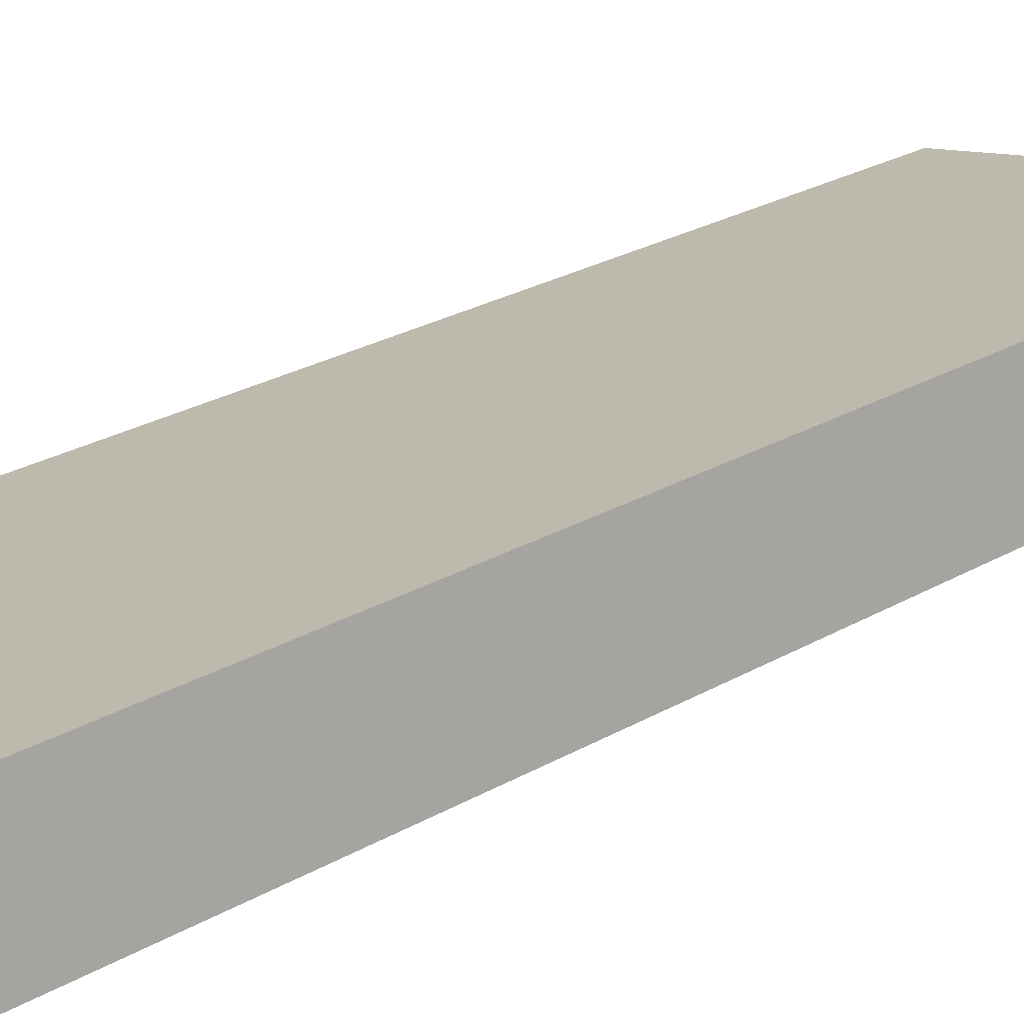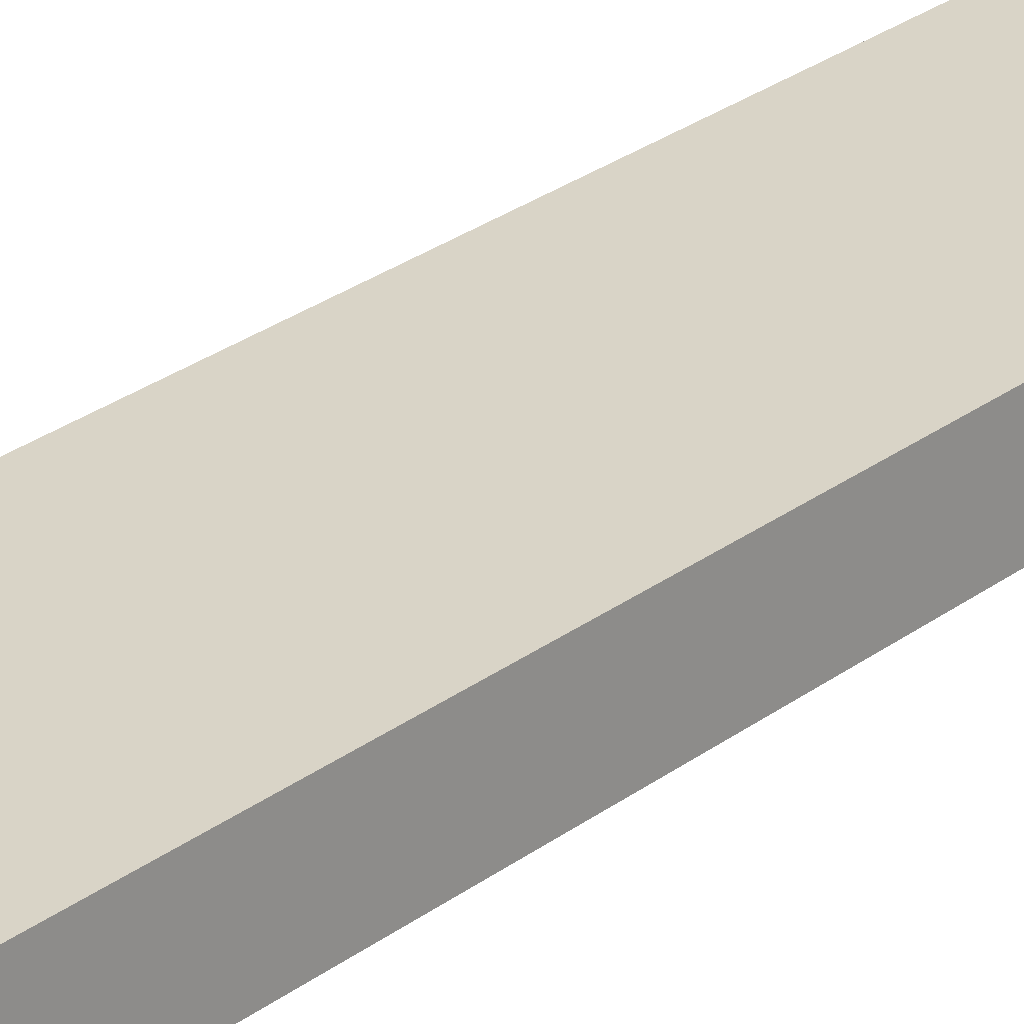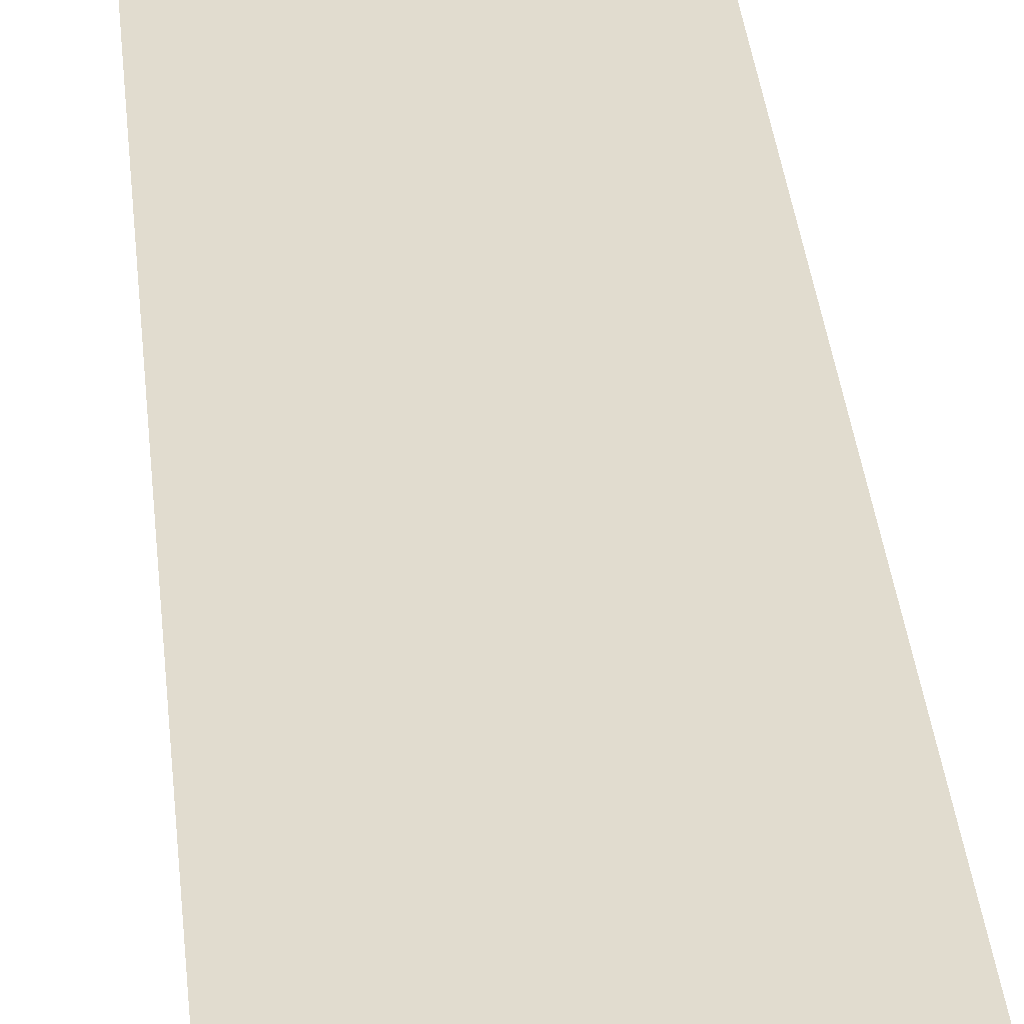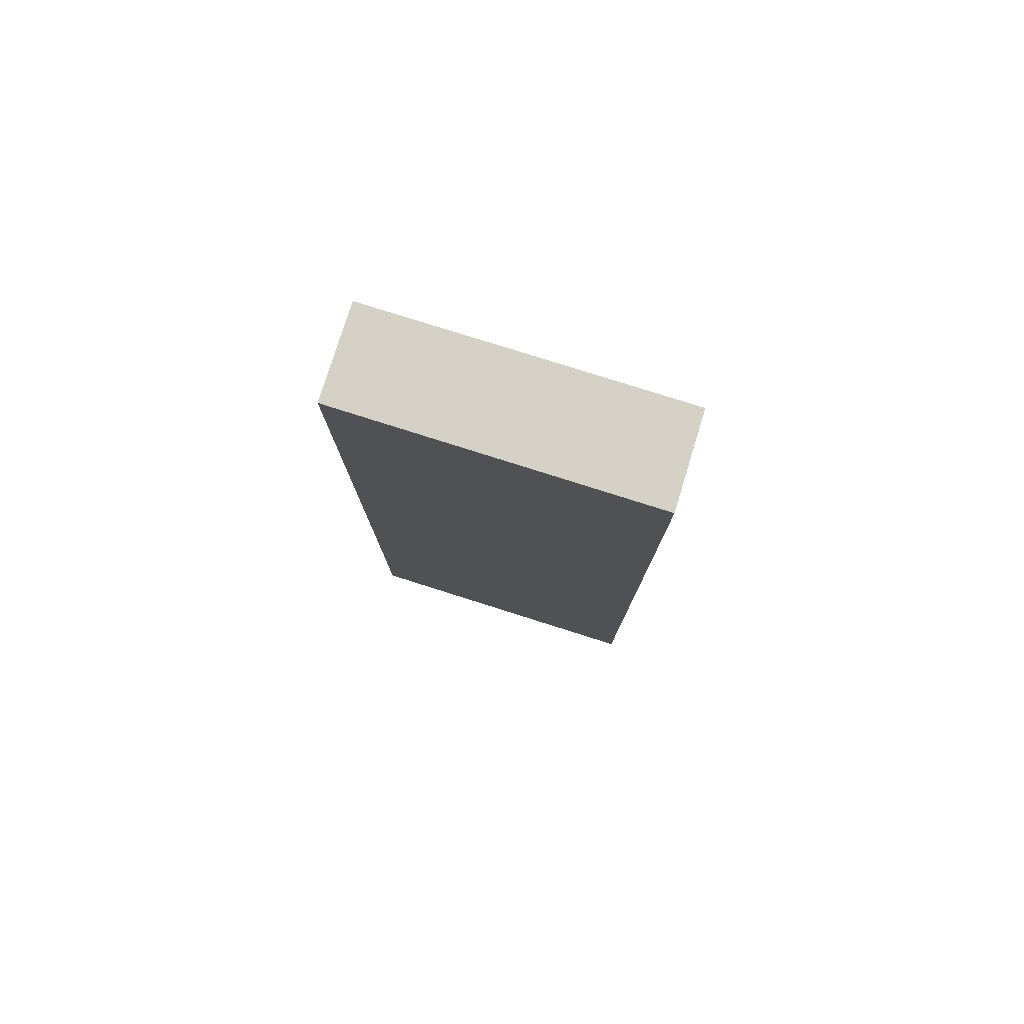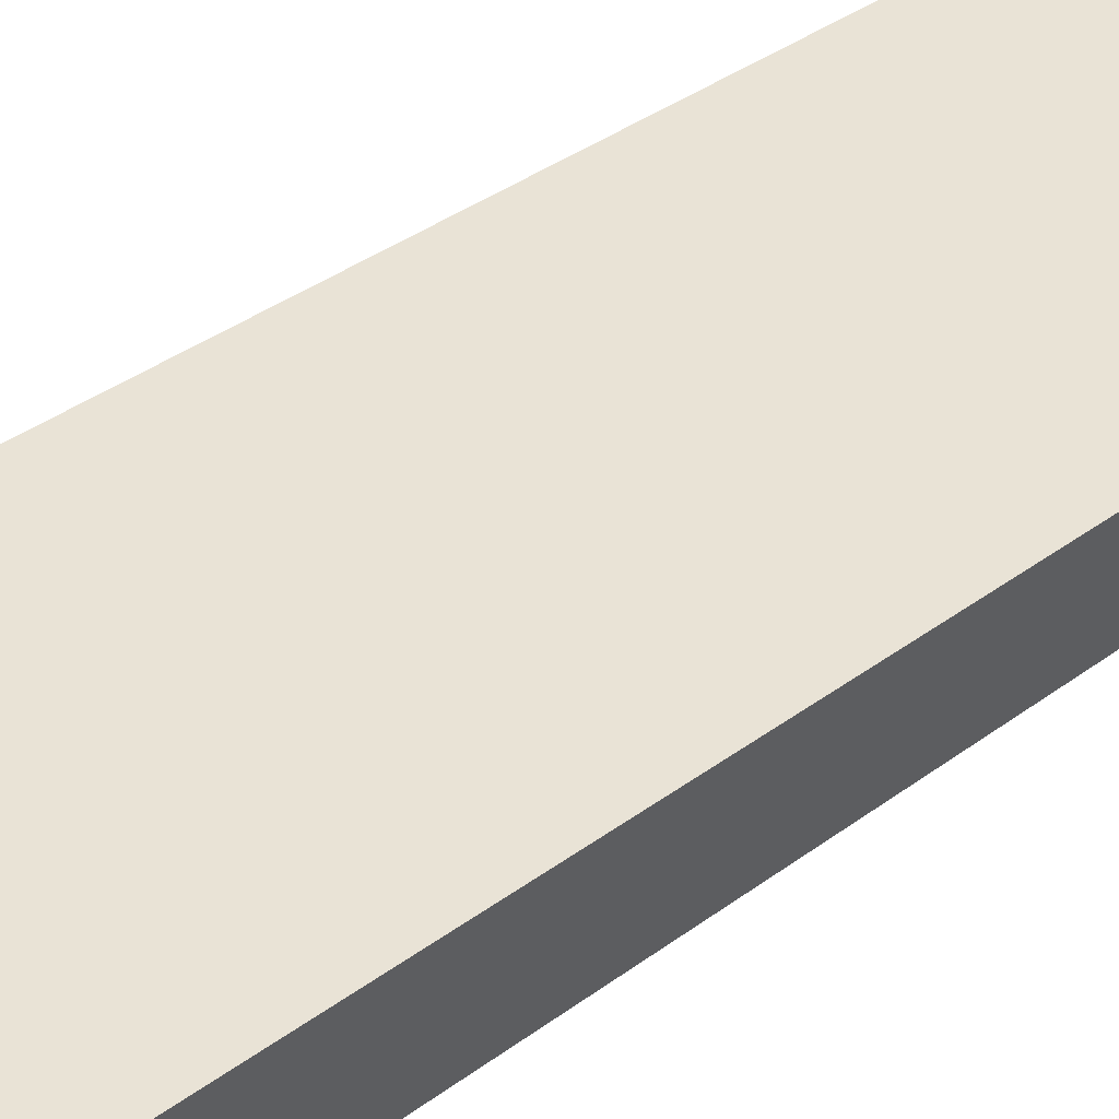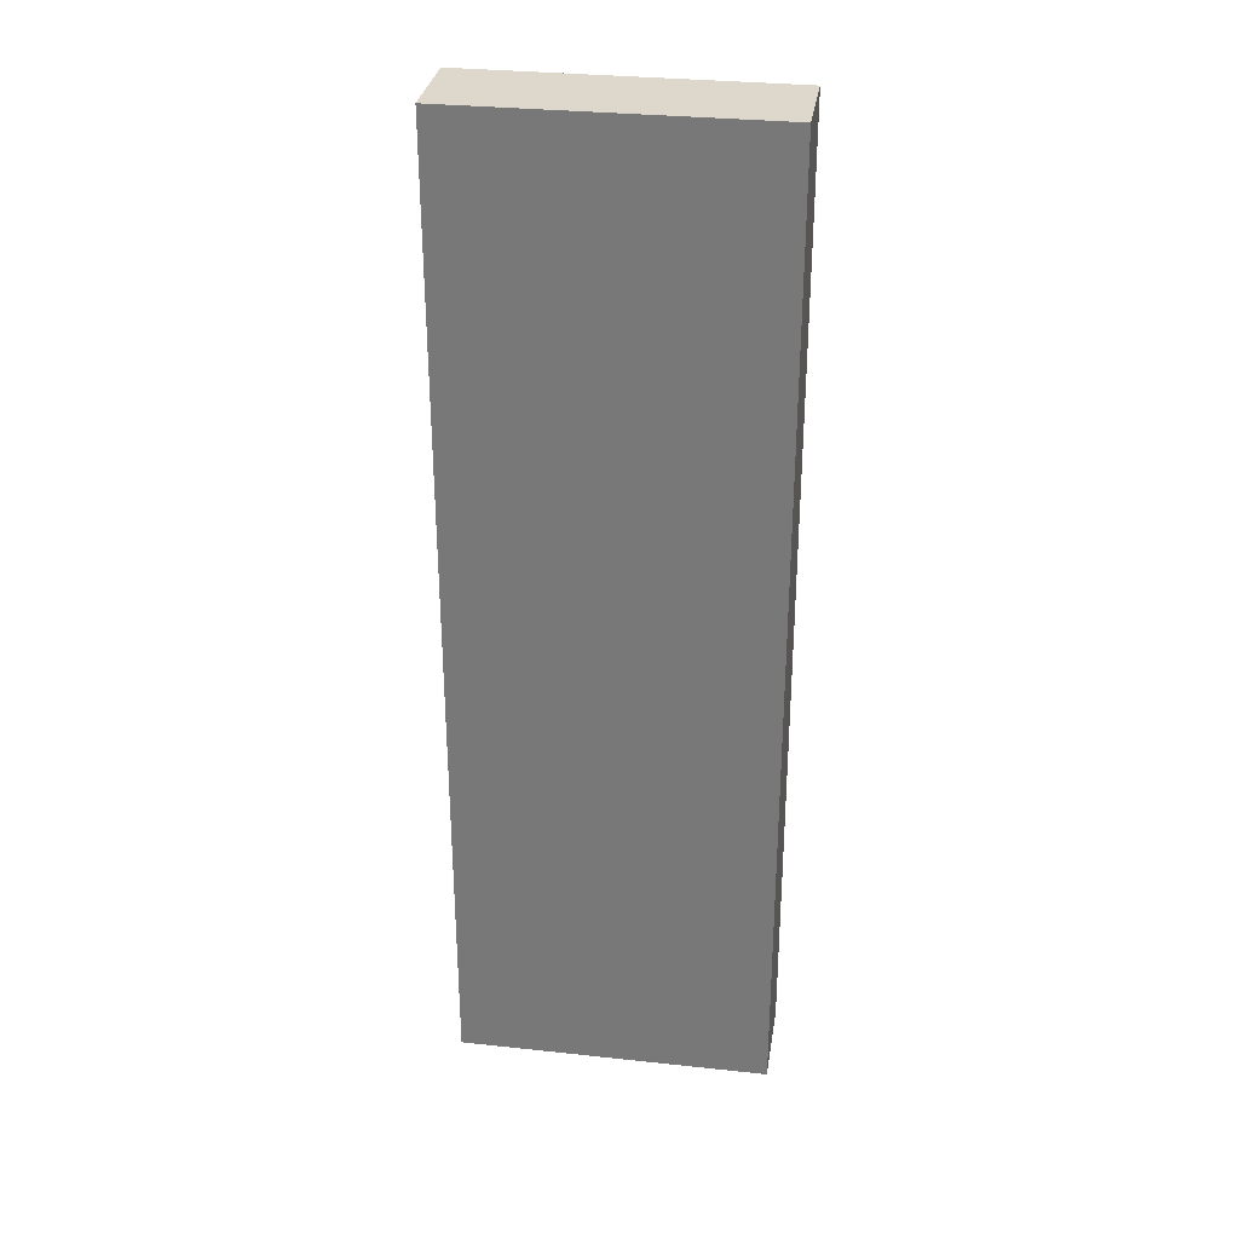
<metadata>
{"format":"obj","ext":"obj","renderer":"f3d","projection":"perspective","resolution":1024,"background":"white","views":[{"elev":23.1,"azim":-135.6,"up":"+Z"},{"elev":38.5,"azim":-130.2,"up":"+Z"},{"elev":39.5,"azim":173.9,"up":"+Z"},{"elev":79.5,"azim":-153.0,"up":"+Y"},{"elev":34.3,"azim":44.4,"up":"+Z"},{"elev":31.2,"azim":18.3,"up":"+Y"}]}
</metadata>
<code>
v  0.175 10.49 0.991
v  3.306 10.49 -0.551
v  0 10.49 6.425e-16
v  3.47 10.49 0.435
v  0 0 0
v  0.175 -6.068e-17 0.991
v  3.47 -2.664e-17 0.435
v  3.306 3.374e-17 -0.551
g defaultobject
f 1 2 3
f 2 1 4
f 5 1 3
f 1 5 6
f 6 4 1
f 4 6 7
f 7 2 4
f 2 7 8
f 8 3 2
f 3 8 5
f 8 6 5
f 6 8 7

</code>
